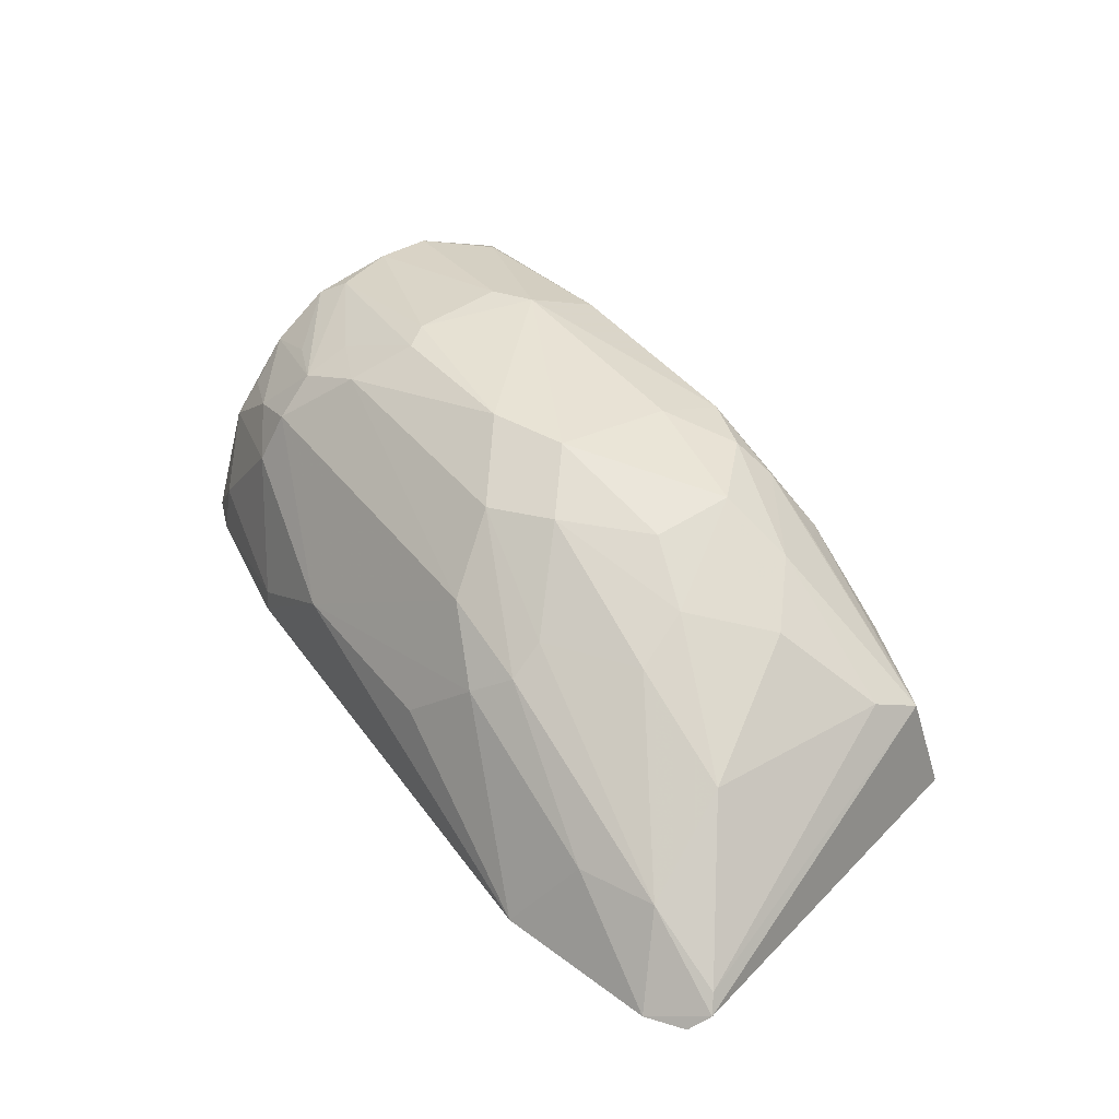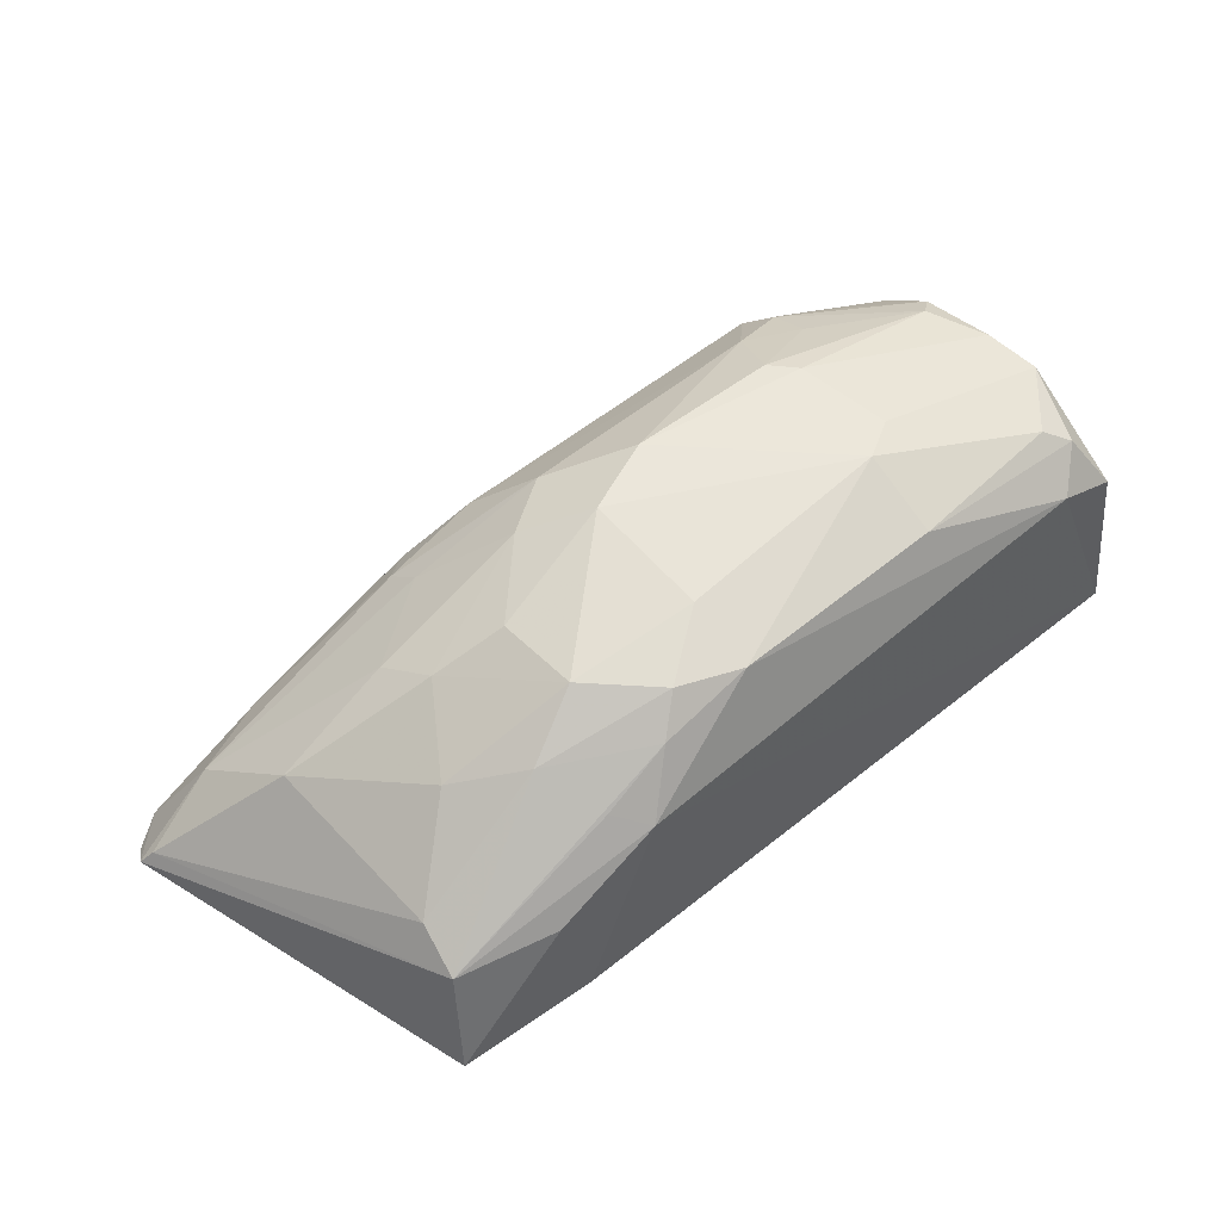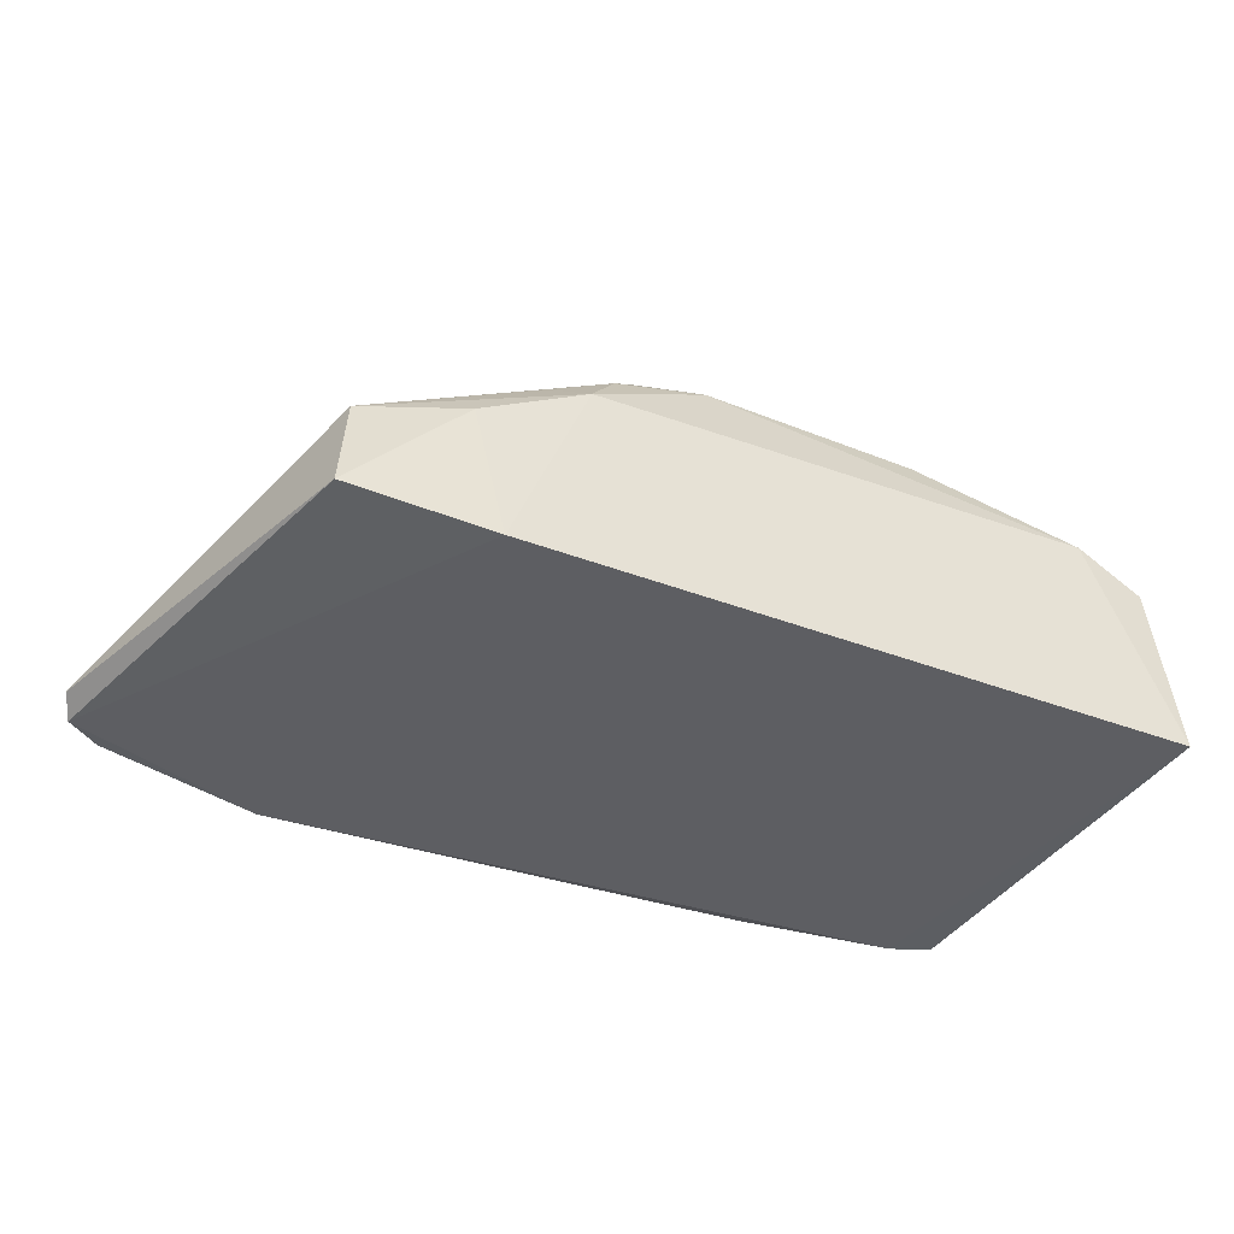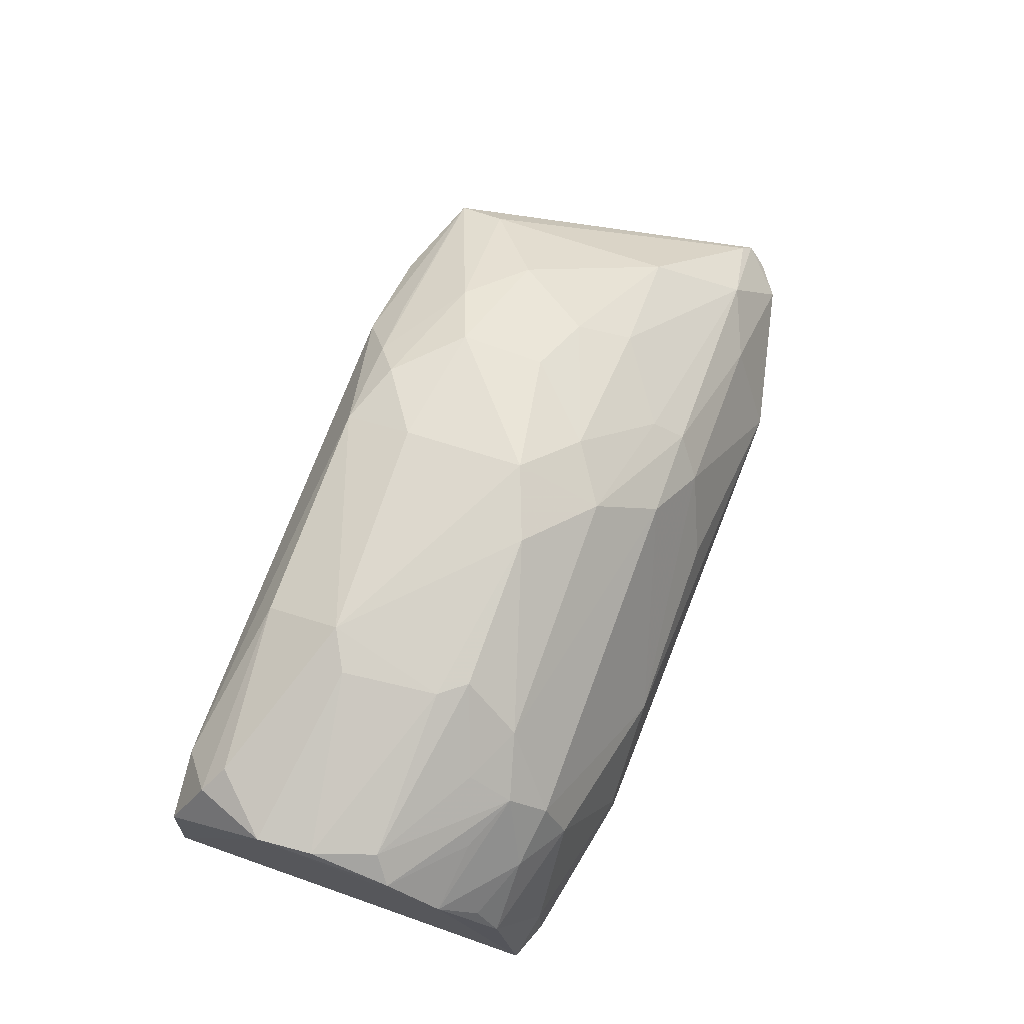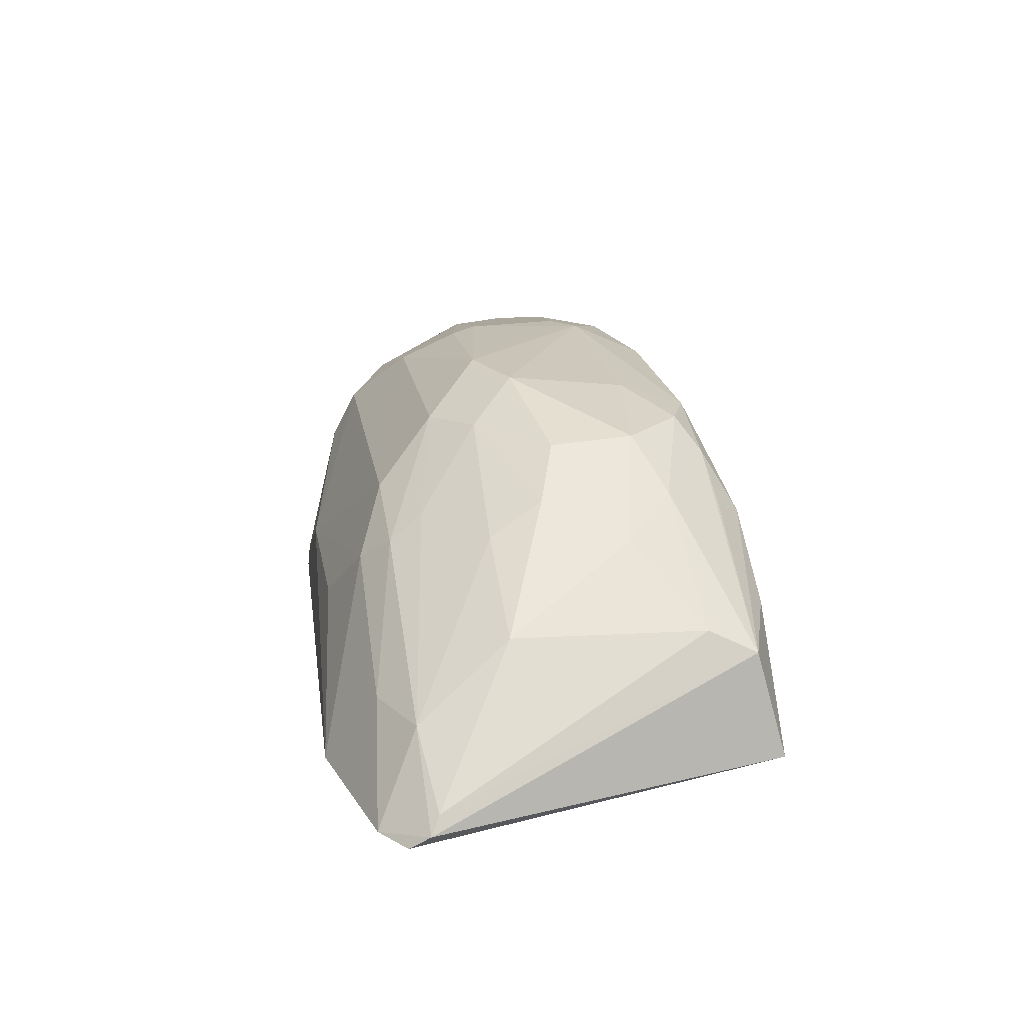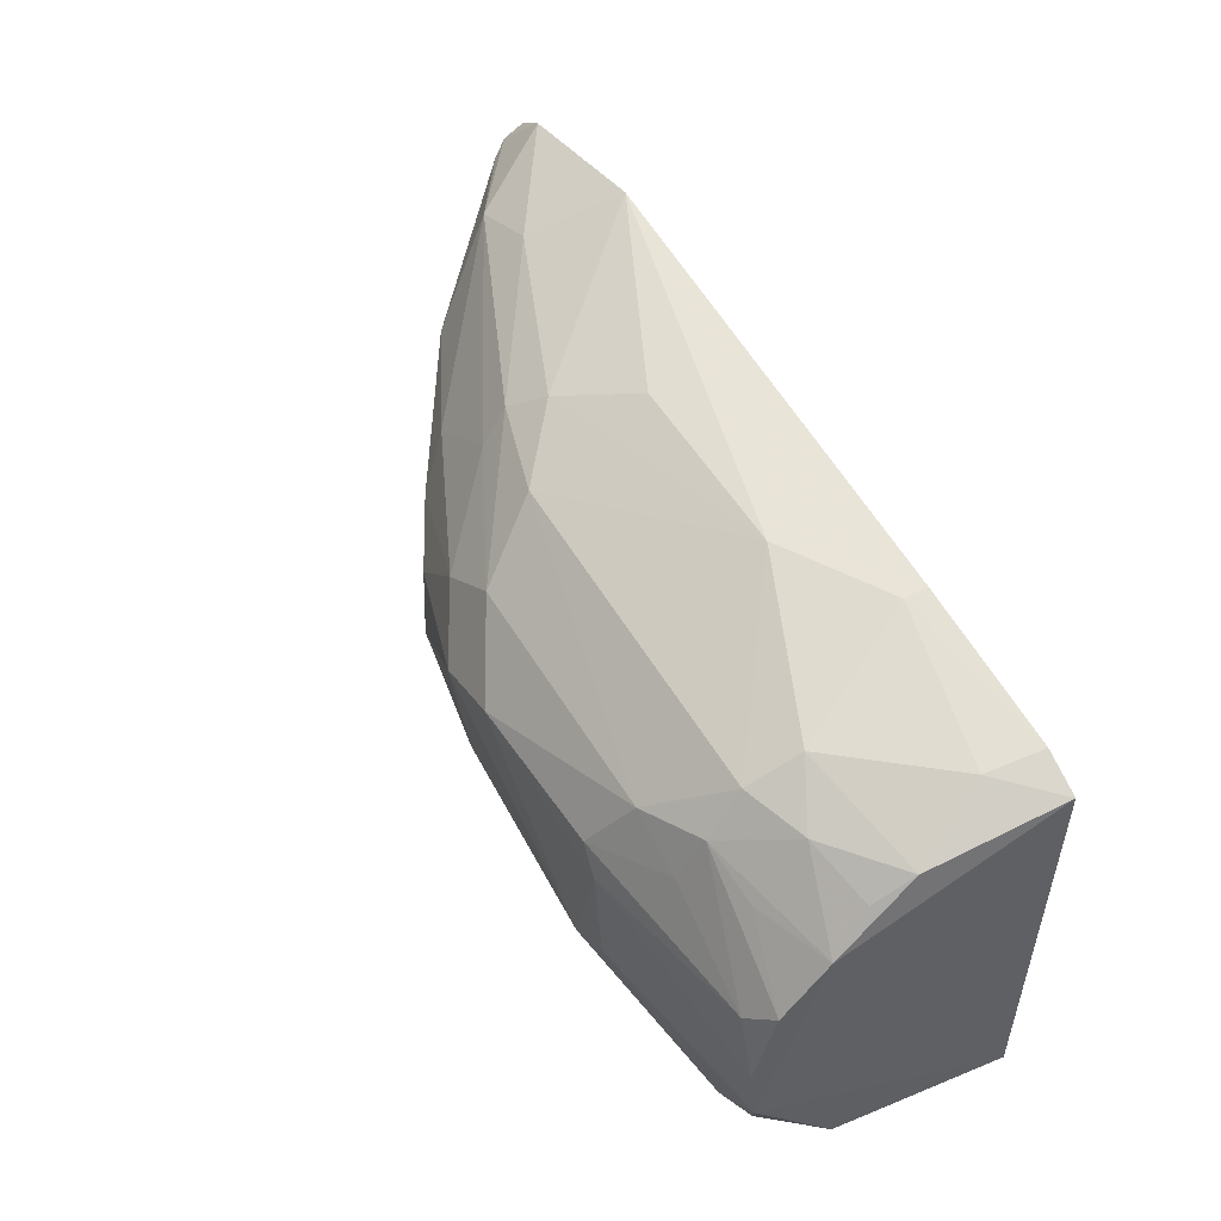
<metadata>
{"format":"obj","ext":"obj","renderer":"f3d","projection":"perspective","resolution":1024,"background":"white","views":[{"elev":40.8,"azim":55.3,"up":"+Y"},{"elev":53.8,"azim":139.0,"up":"+Y"},{"elev":-38.1,"azim":152.2,"up":"+Y"},{"elev":75.6,"azim":-69.8,"up":"+Y"},{"elev":19.3,"azim":80.6,"up":"+Y"},{"elev":51.8,"azim":-120.1,"up":"+Z"}]}
</metadata>
<code>
v 0.2427 0.3488 0.04148
v 0.2473 0.3558 0.03258
v 0.04609 0.4738 0.00689
v -0.06602 0.4906 -0.03082
v -0.1627 0.3579 -0.1383
v -0.1412 0.3543 0.04893
v 0.2081 0.3869 0.03348
v 0.2022 0.3563 -0.1302
v -0.09414 0.4474 0.03276
v 0.1547 0.3488 0.06929
v 0.2275 0.3494 0.05263
v 0.1391 0.3533 -0.1339
v 0.1914 0.4145 -0.09616
v -0.06828 0.4744 0.007389
v -0.1537 0.4733 -0.08524
v -0.023 0.3936 0.06053
v 0.09107 0.4205 0.04598
v 0.1935 0.4177 -0.008539
v 0.1949 0.404 -0.118
v 0.07508 0.4769 -0.1085
v 0.06223 0.4454 0.03354
v 0.01374 0.4931 -0.01918
v -0.1593 0.3549 0.04193
v -0.1524 0.4658 -0.02319
v -0.09782 0.4249 0.04386
v -0.0707 0.3568 0.06282
v 0.06195 0.393 0.05989
v 0.1741 0.3859 0.04705
v 0.2423 0.3631 0.02848
v 0.07267 0.4766 -0.01095
v 0.103 0.4769 -0.0808
v -0.0534 0.492 -0.0847
v -0.126 0.4511 -0.133
v 0.1056 0.4323 0.03325
v -0.05639 0.4896 -0.01895
v -0.1413 0.474 -0.03179
v -0.09692 0.4632 0.01575
v -0.1518 0.4128 0.0292
v -0.1536 0.4463 0.001351
v -0.1375 0.3795 0.0464
v -0.07035 0.367 0.06174
v 0.1416 0.4444 -0.008075
v 0.158 0.4454 -0.06822
v 0.131 0.4578 -0.09216
v 0.0474 0.4922 -0.03239
v -0.07153 0.4907 -0.07447
v -0.1566 0.4369 -0.1319
v -0.05305 0.4763 -0.1192
v 0.1048 0.4379 -0.1326
v 0.1034 0.4442 0.01819
v -0.1513 0.4745 -0.05992
v -0.09416 0.4737 -0.004562
v -0.121 0.4375 0.02936
v -0.1223 0.4593 0.004914
v 0.1041 0.4746 -0.04259
v 0.08788 0.463 -0.1188
v 0.04616 0.4855 -0.08825
v -0.1293 0.4727 -0.1114
v 0.04645 0.475 -0.1191
v 0.1521 0.4102 -0.1316
v -0.1487 0.4299 0.01846
v 0.1337 0.4578 -0.03281
v 0.118 0.445 -0.12
v -0.1414 0.4644 -0.1191
f 8 2 1
f 10 6 5
f 11 1 2
f 11 2 7
f 11 10 1
f 12 8 1
f 12 10 5
f 12 1 10
f 19 2 8
f 21 14 9
f 21 3 14
f 21 9 16
f 21 16 17
f 22 14 3
f 23 15 5
f 23 5 6
f 25 16 9
f 26 6 10
f 26 10 16
f 27 17 16
f 27 16 10
f 27 10 17
f 28 11 7
f 28 17 10
f 28 10 11
f 29 18 7
f 29 7 2
f 29 13 18
f 29 19 13
f 29 2 19
f 32 4 22
f 34 21 17
f 34 3 21
f 34 28 7
f 34 17 28
f 35 22 4
f 35 14 22
f 36 35 4
f 37 9 14
f 37 36 24
f 39 24 15
f 39 15 23
f 39 23 38
f 40 25 38
f 40 38 23
f 40 23 6
f 41 26 16
f 41 16 25
f 41 25 40
f 41 40 6
f 41 6 26
f 42 7 18
f 43 18 13
f 44 13 19
f 44 20 31
f 44 43 13
f 44 31 43
f 45 22 3
f 45 3 30
f 45 32 22
f 46 4 32
f 47 33 5
f 47 5 15
f 49 12 5
f 49 5 33
f 50 30 3
f 50 3 34
f 50 42 30
f 50 34 7
f 50 7 42
f 51 36 4
f 51 15 24
f 51 24 36
f 51 46 15
f 51 4 46
f 52 14 35
f 52 35 36
f 52 37 14
f 52 36 37
f 53 38 25
f 53 25 9
f 53 9 37
f 53 37 39
f 54 39 37
f 54 37 24
f 54 24 39
f 55 45 30
f 55 31 45
f 56 44 19
f 56 20 44
f 57 45 31
f 57 31 20
f 57 32 45
f 58 46 32
f 58 15 46
f 58 32 48
f 59 48 32
f 59 20 56
f 59 56 49
f 59 49 33
f 59 33 48
f 59 57 20
f 59 32 57
f 60 8 12
f 60 12 49
f 60 49 19
f 60 19 8
f 61 53 39
f 61 39 38
f 61 38 53
f 62 55 30
f 62 30 42
f 62 42 18
f 62 18 43
f 62 43 31
f 62 31 55
f 63 56 19
f 63 19 49
f 63 49 56
f 64 58 48
f 64 48 33
f 64 33 47
f 64 47 15
f 64 15 58

</code>
